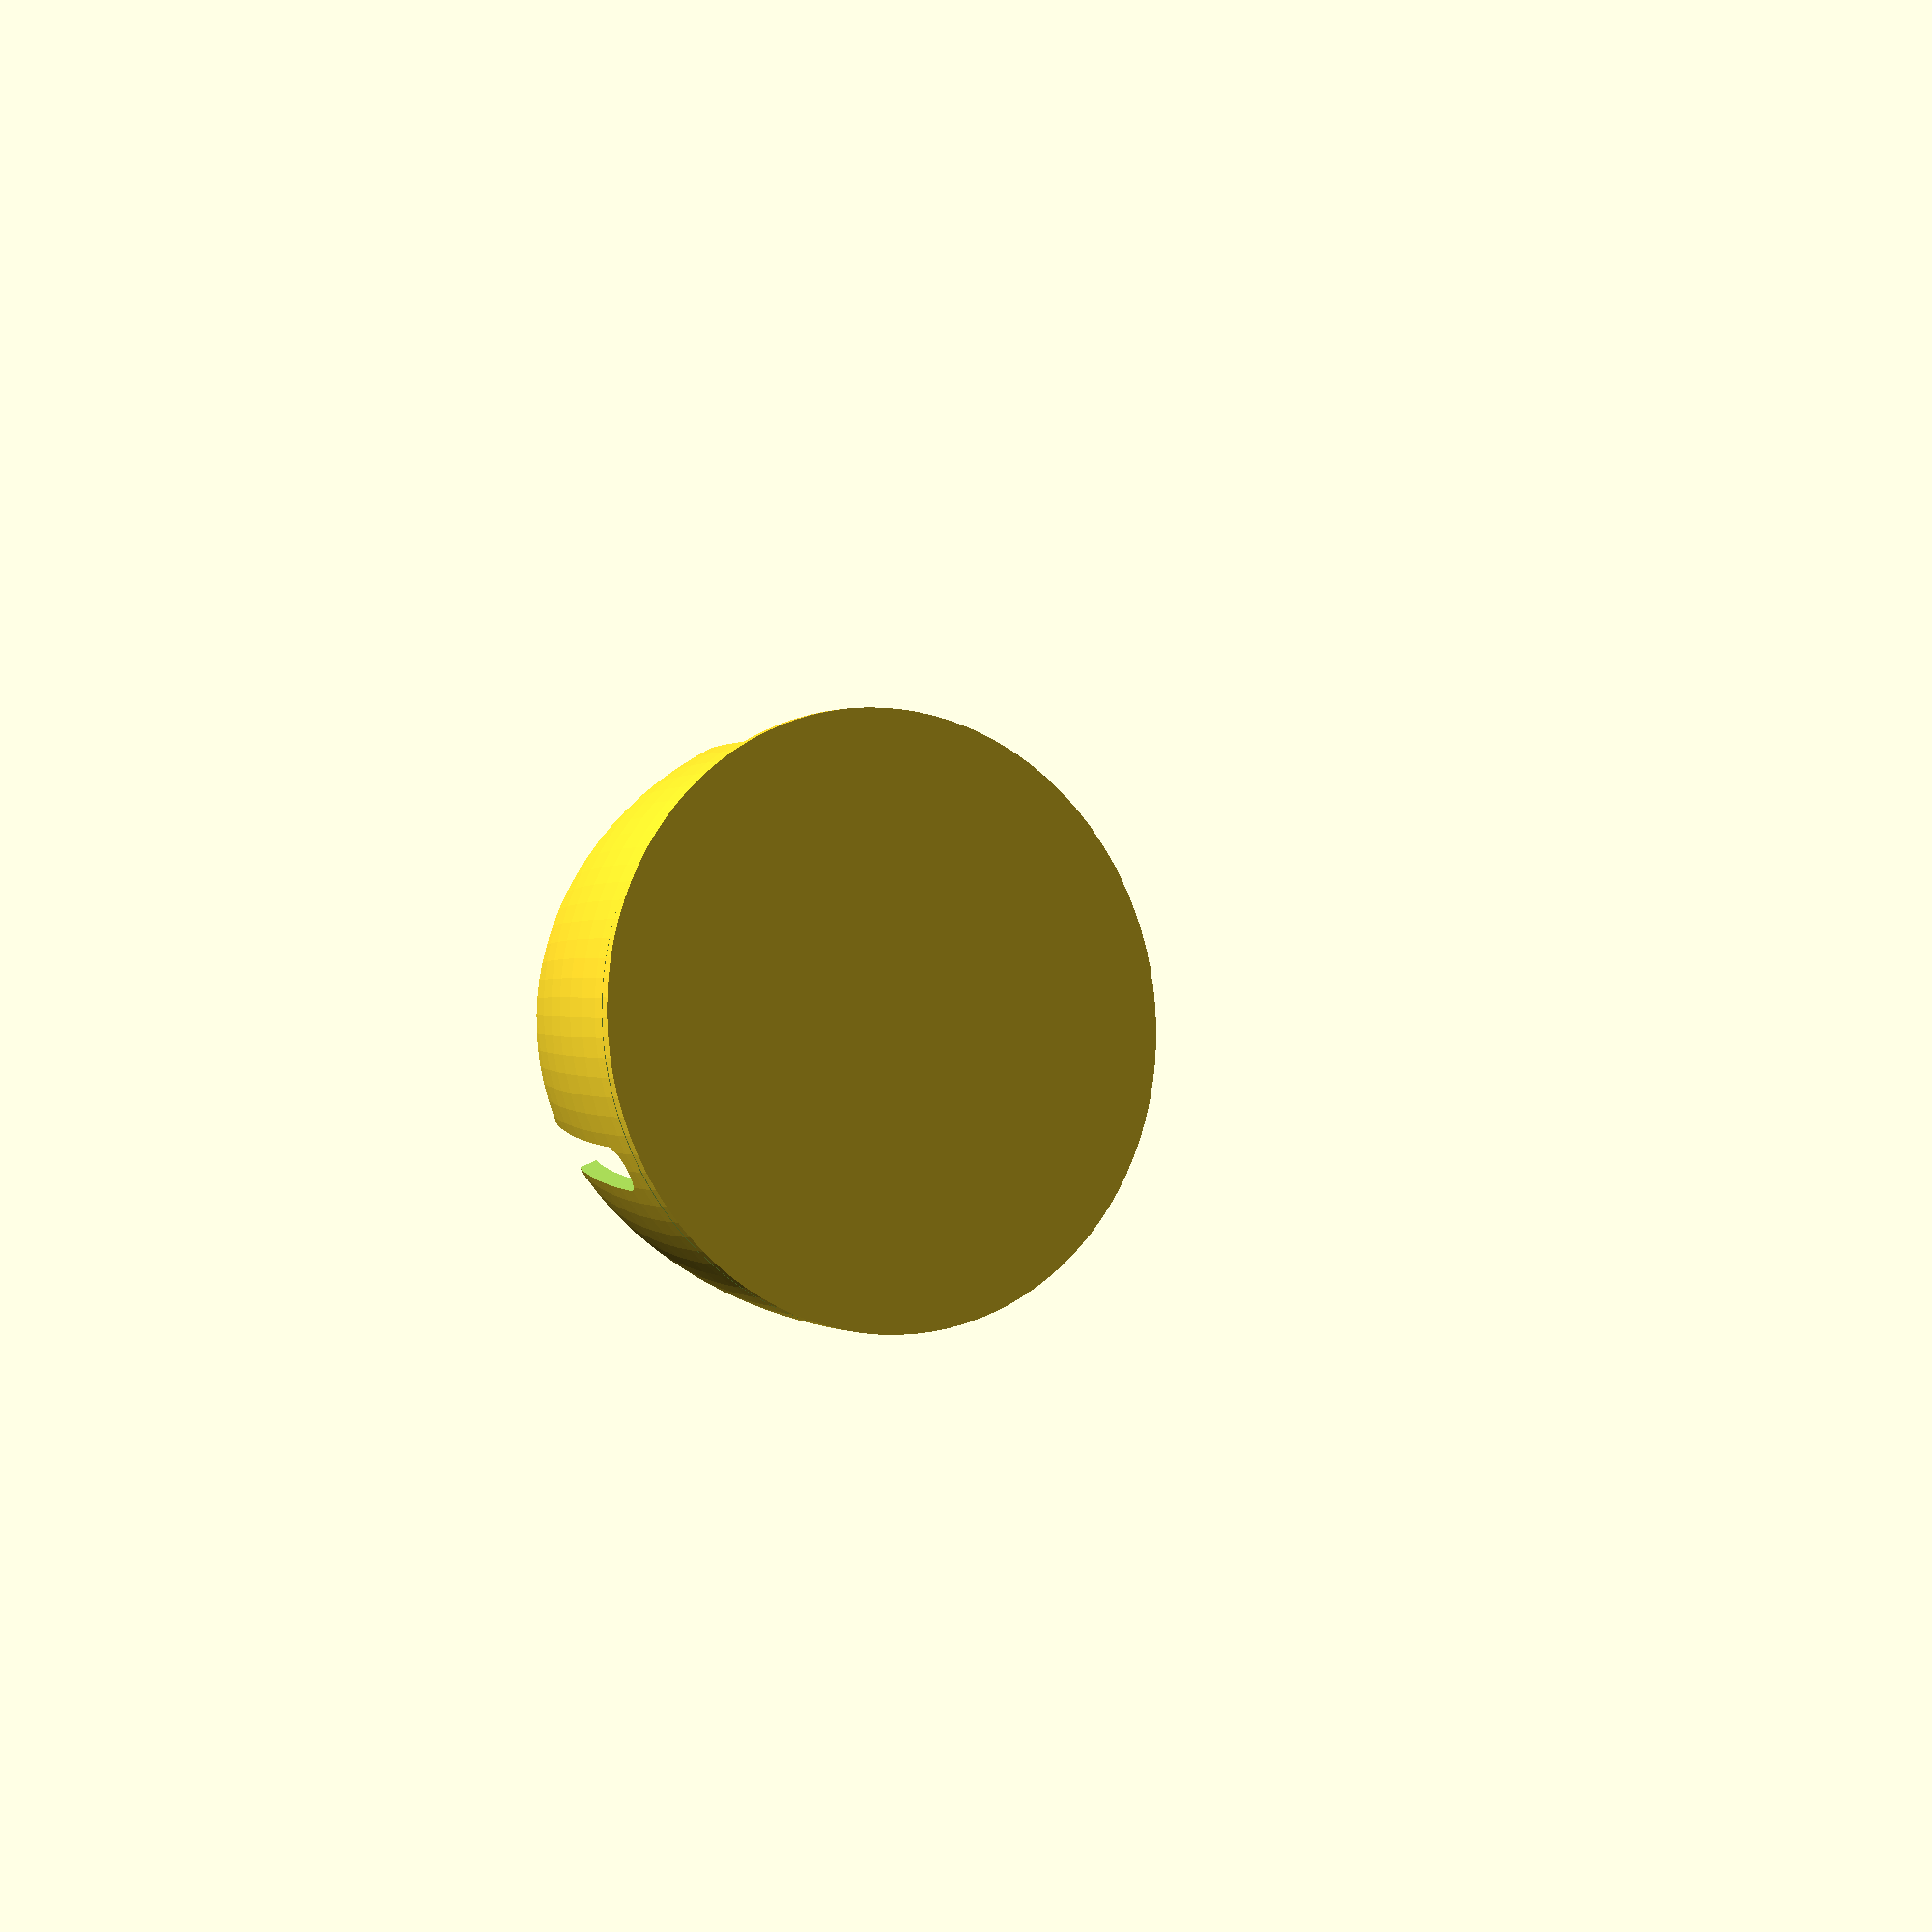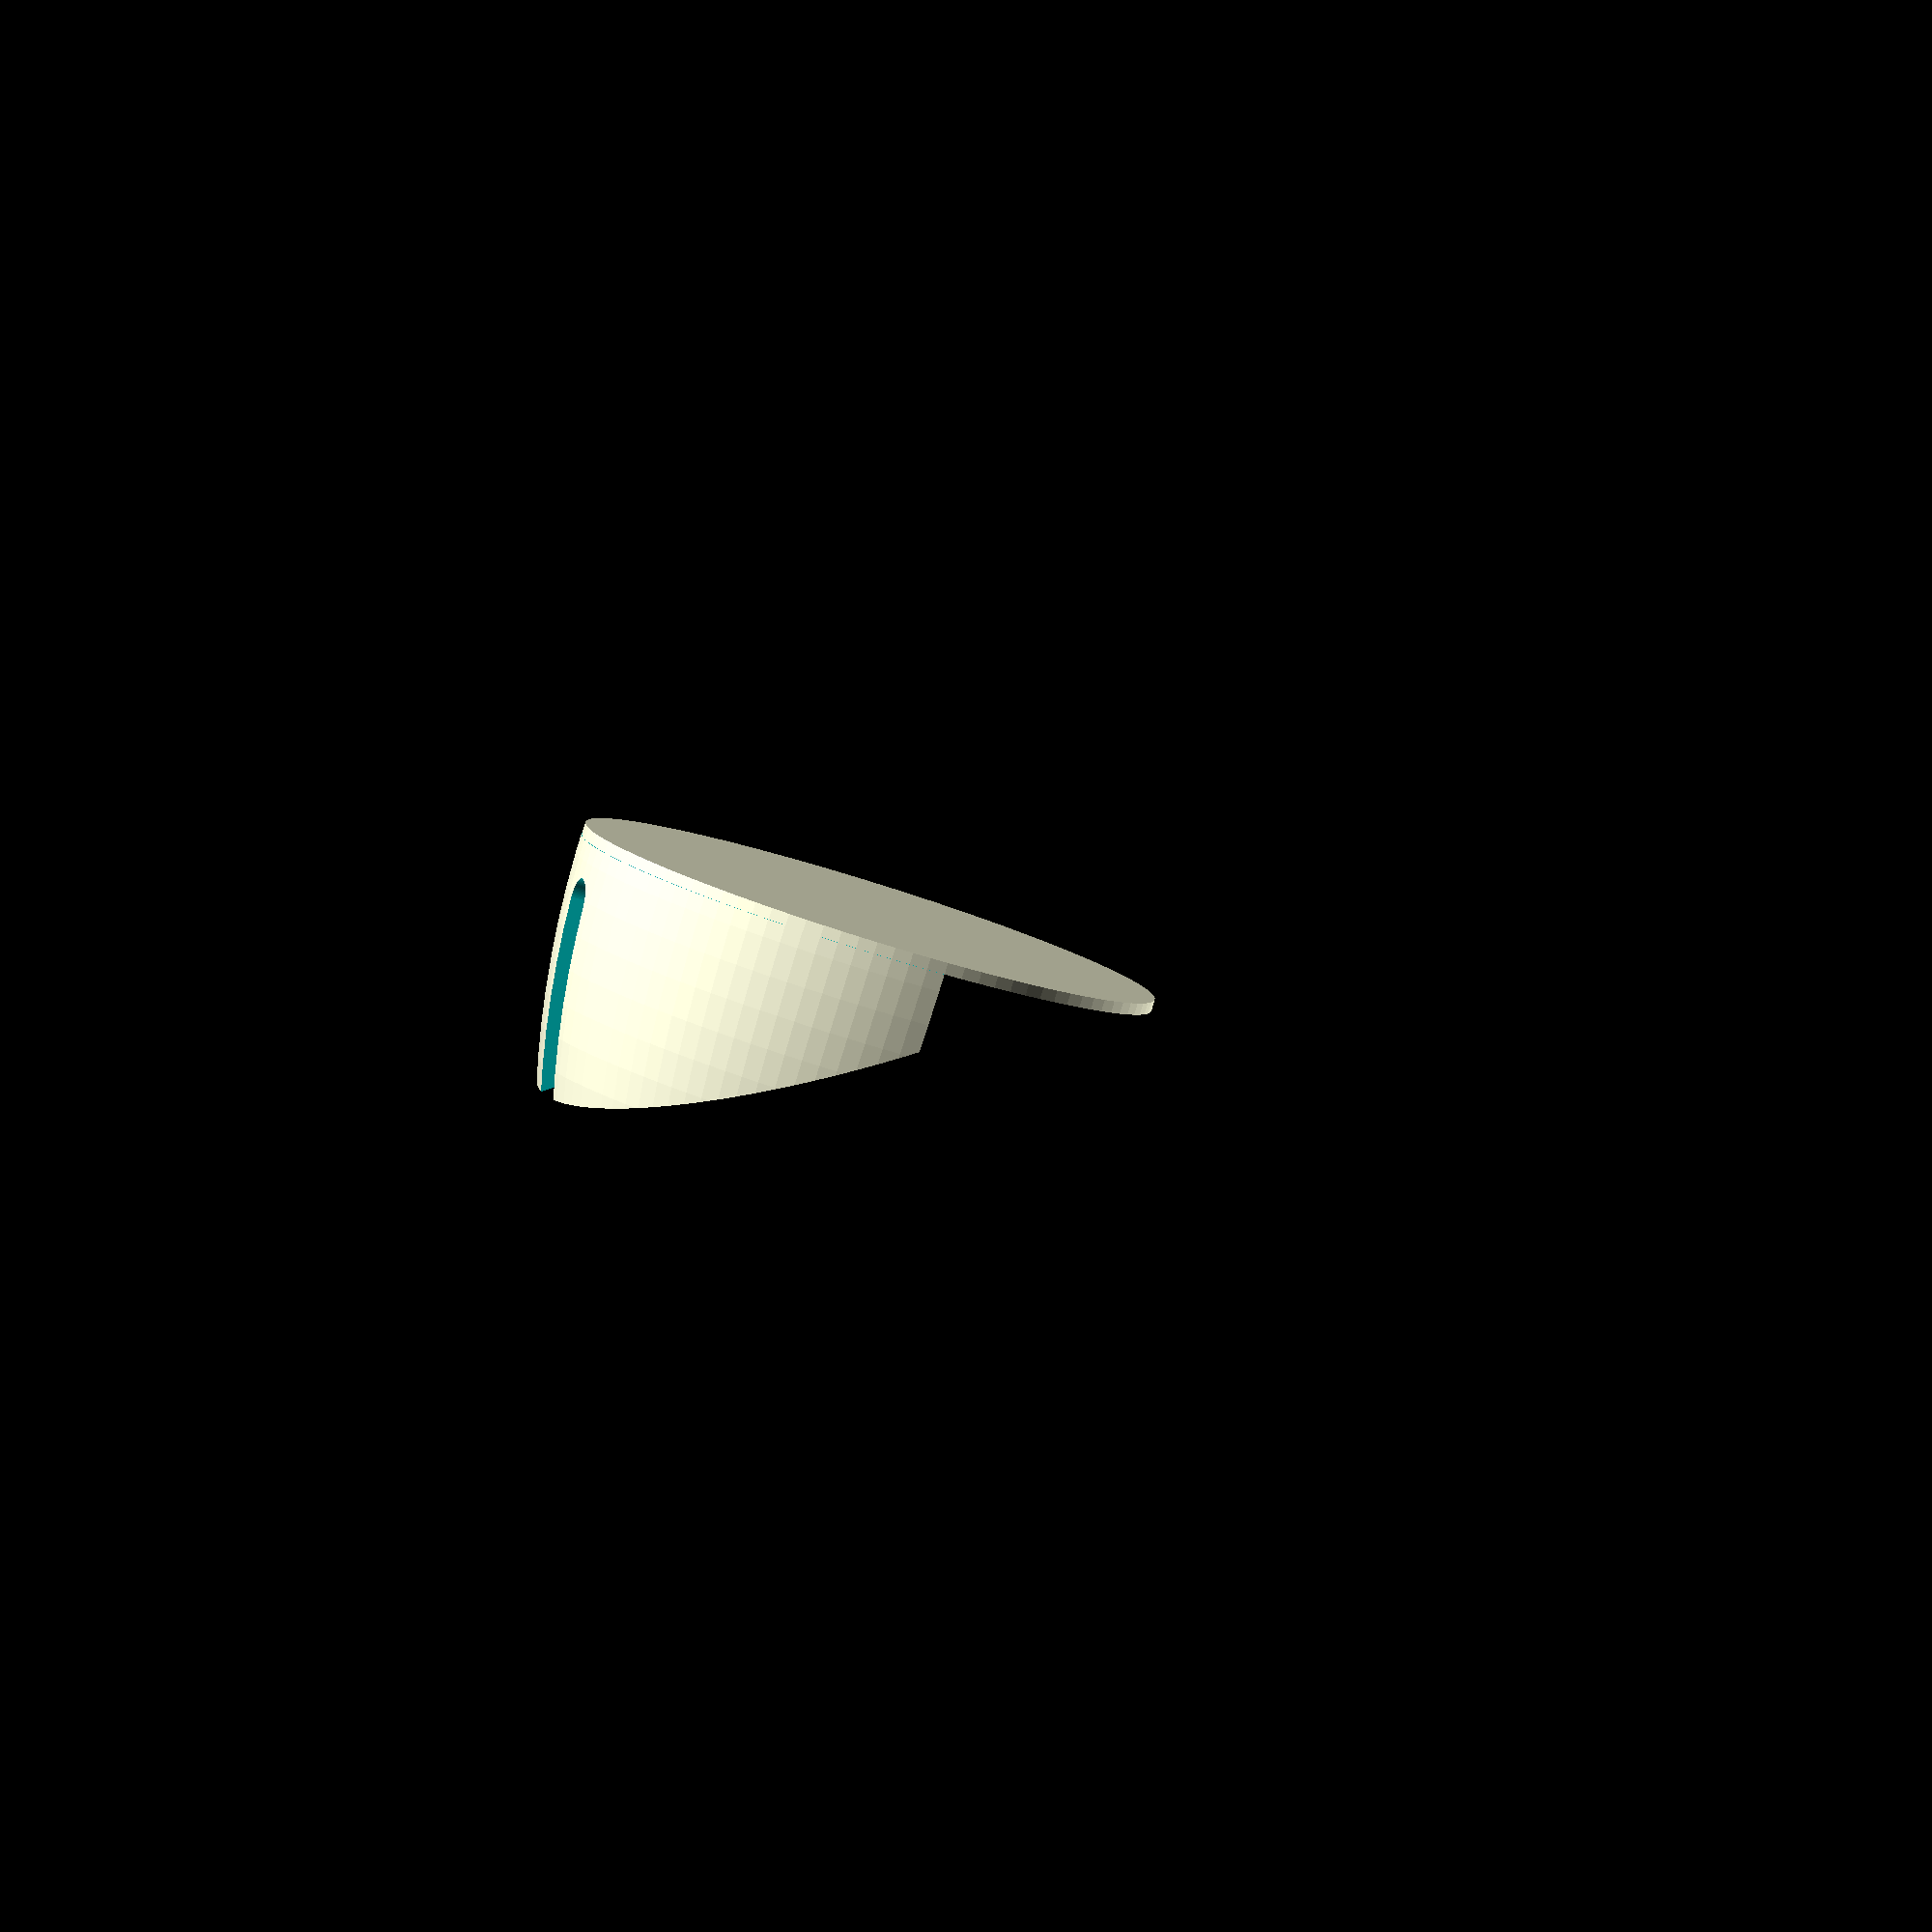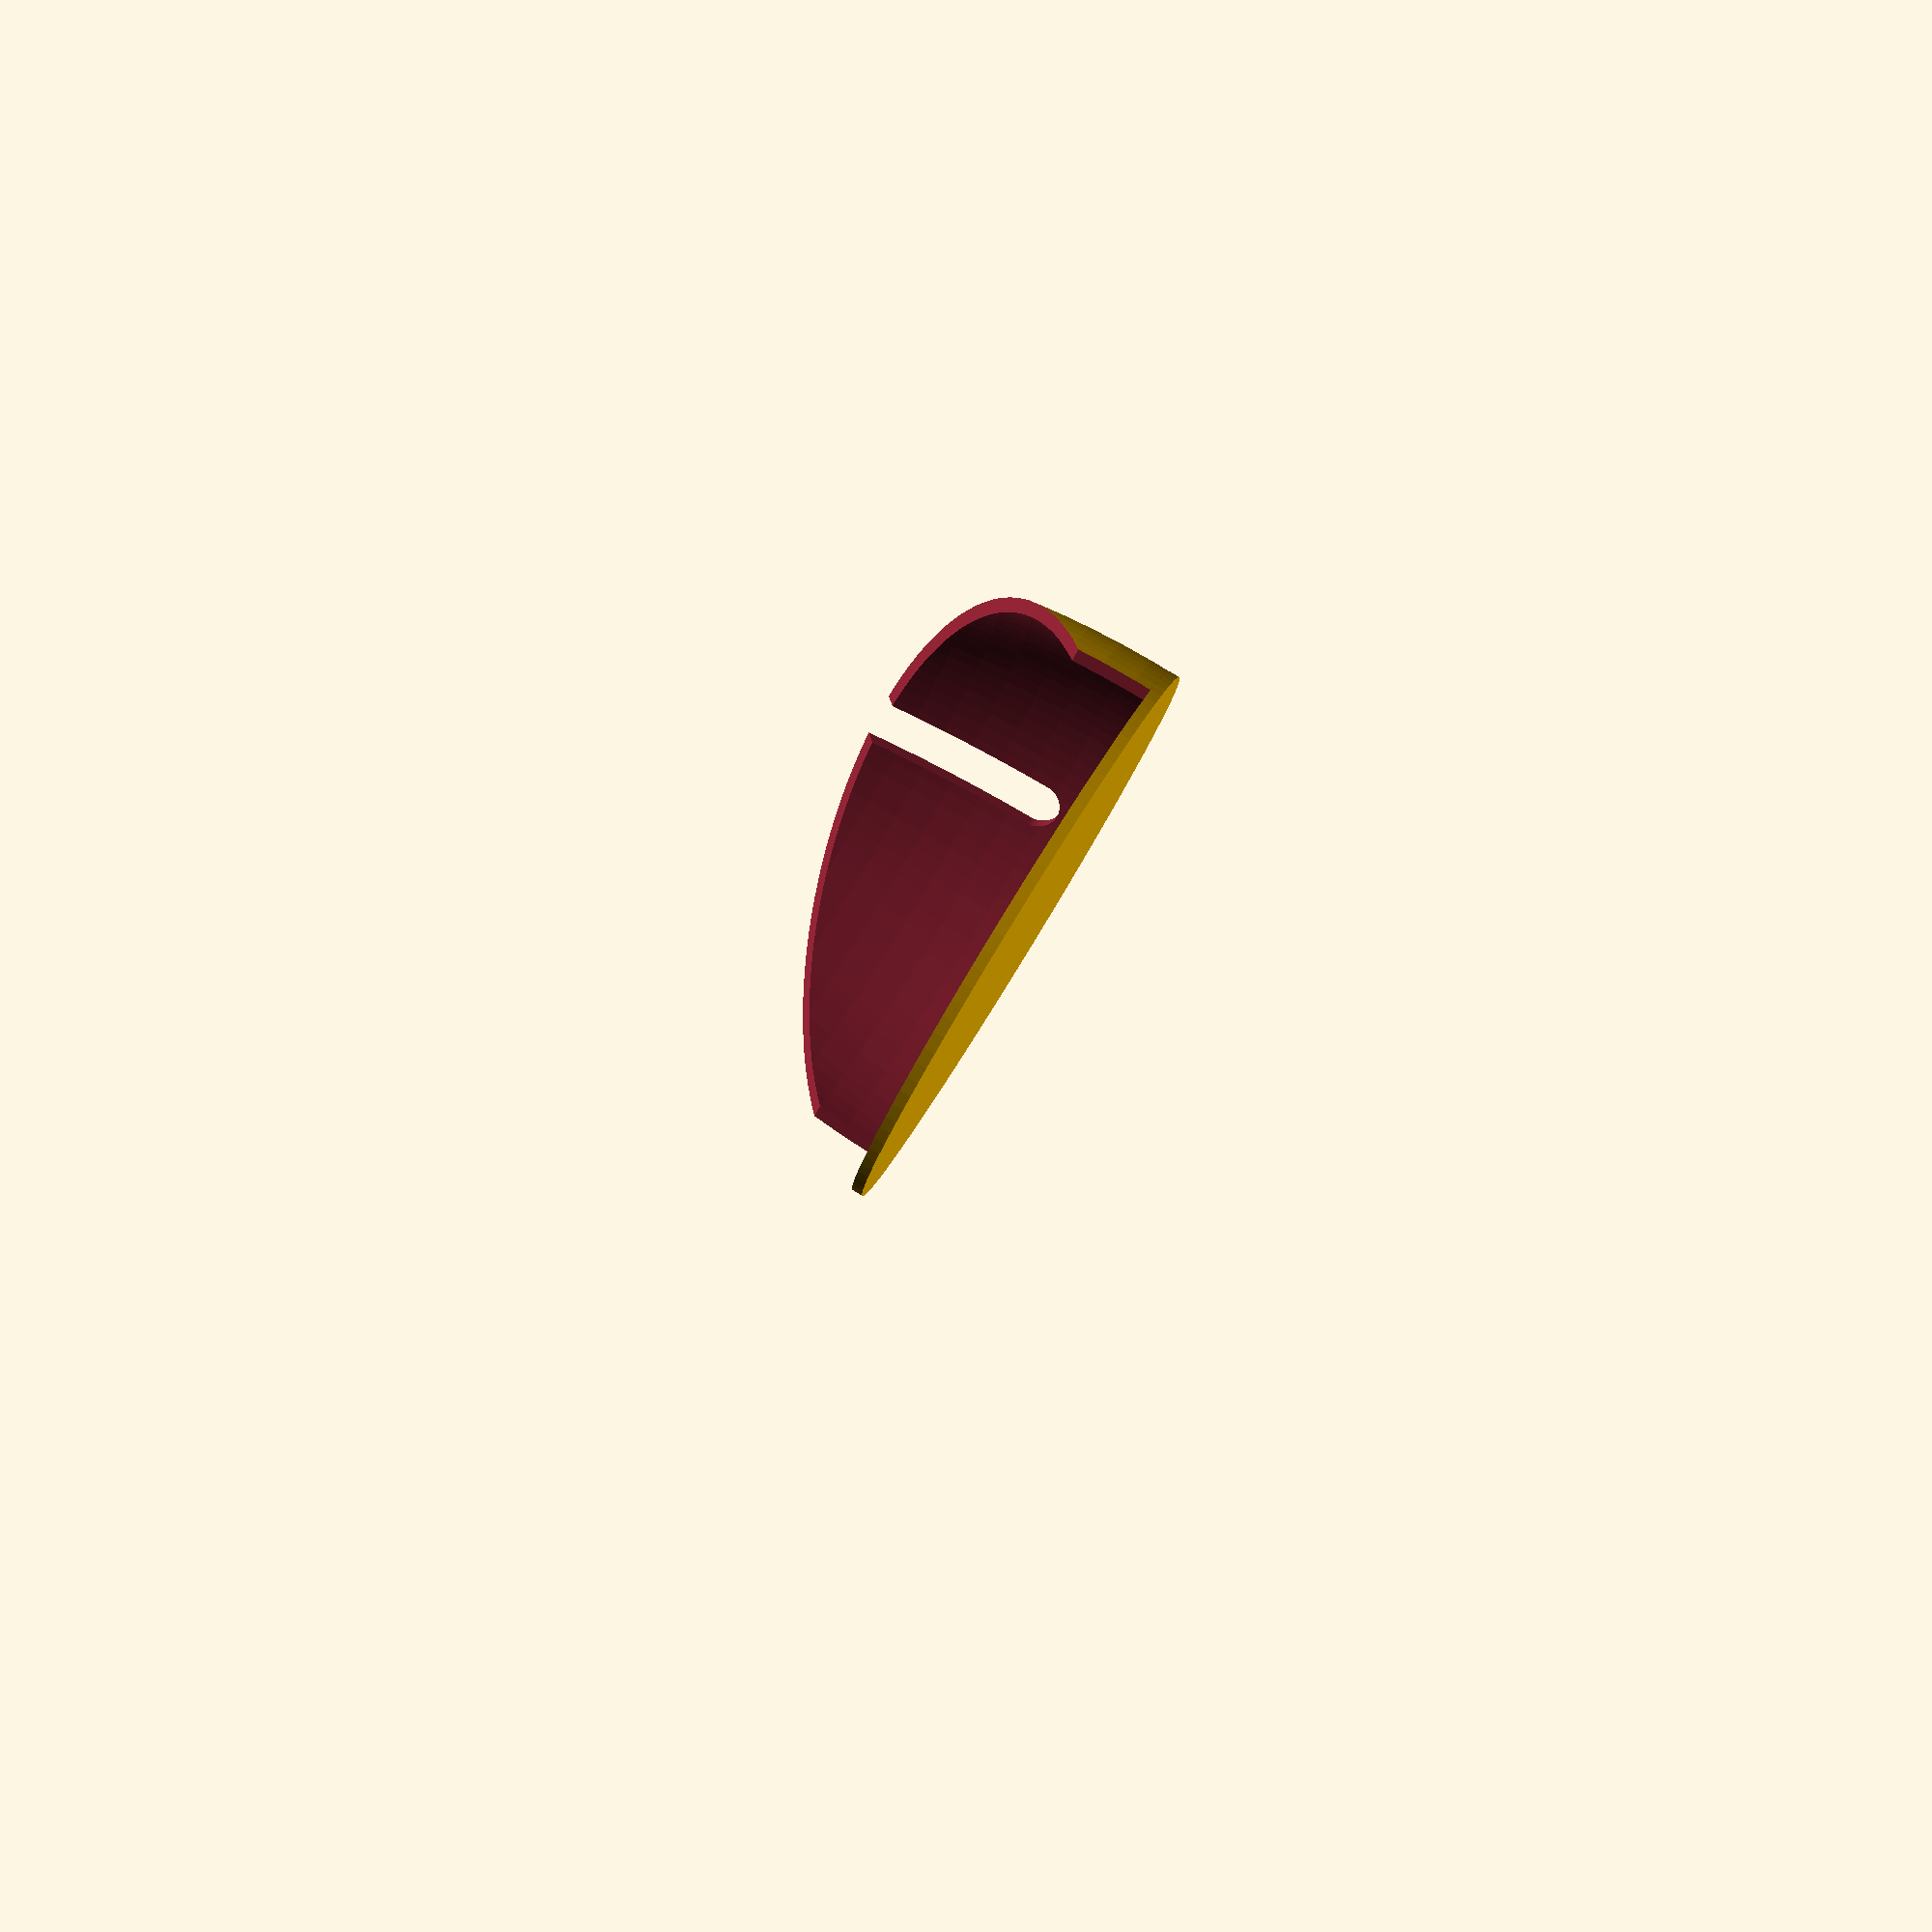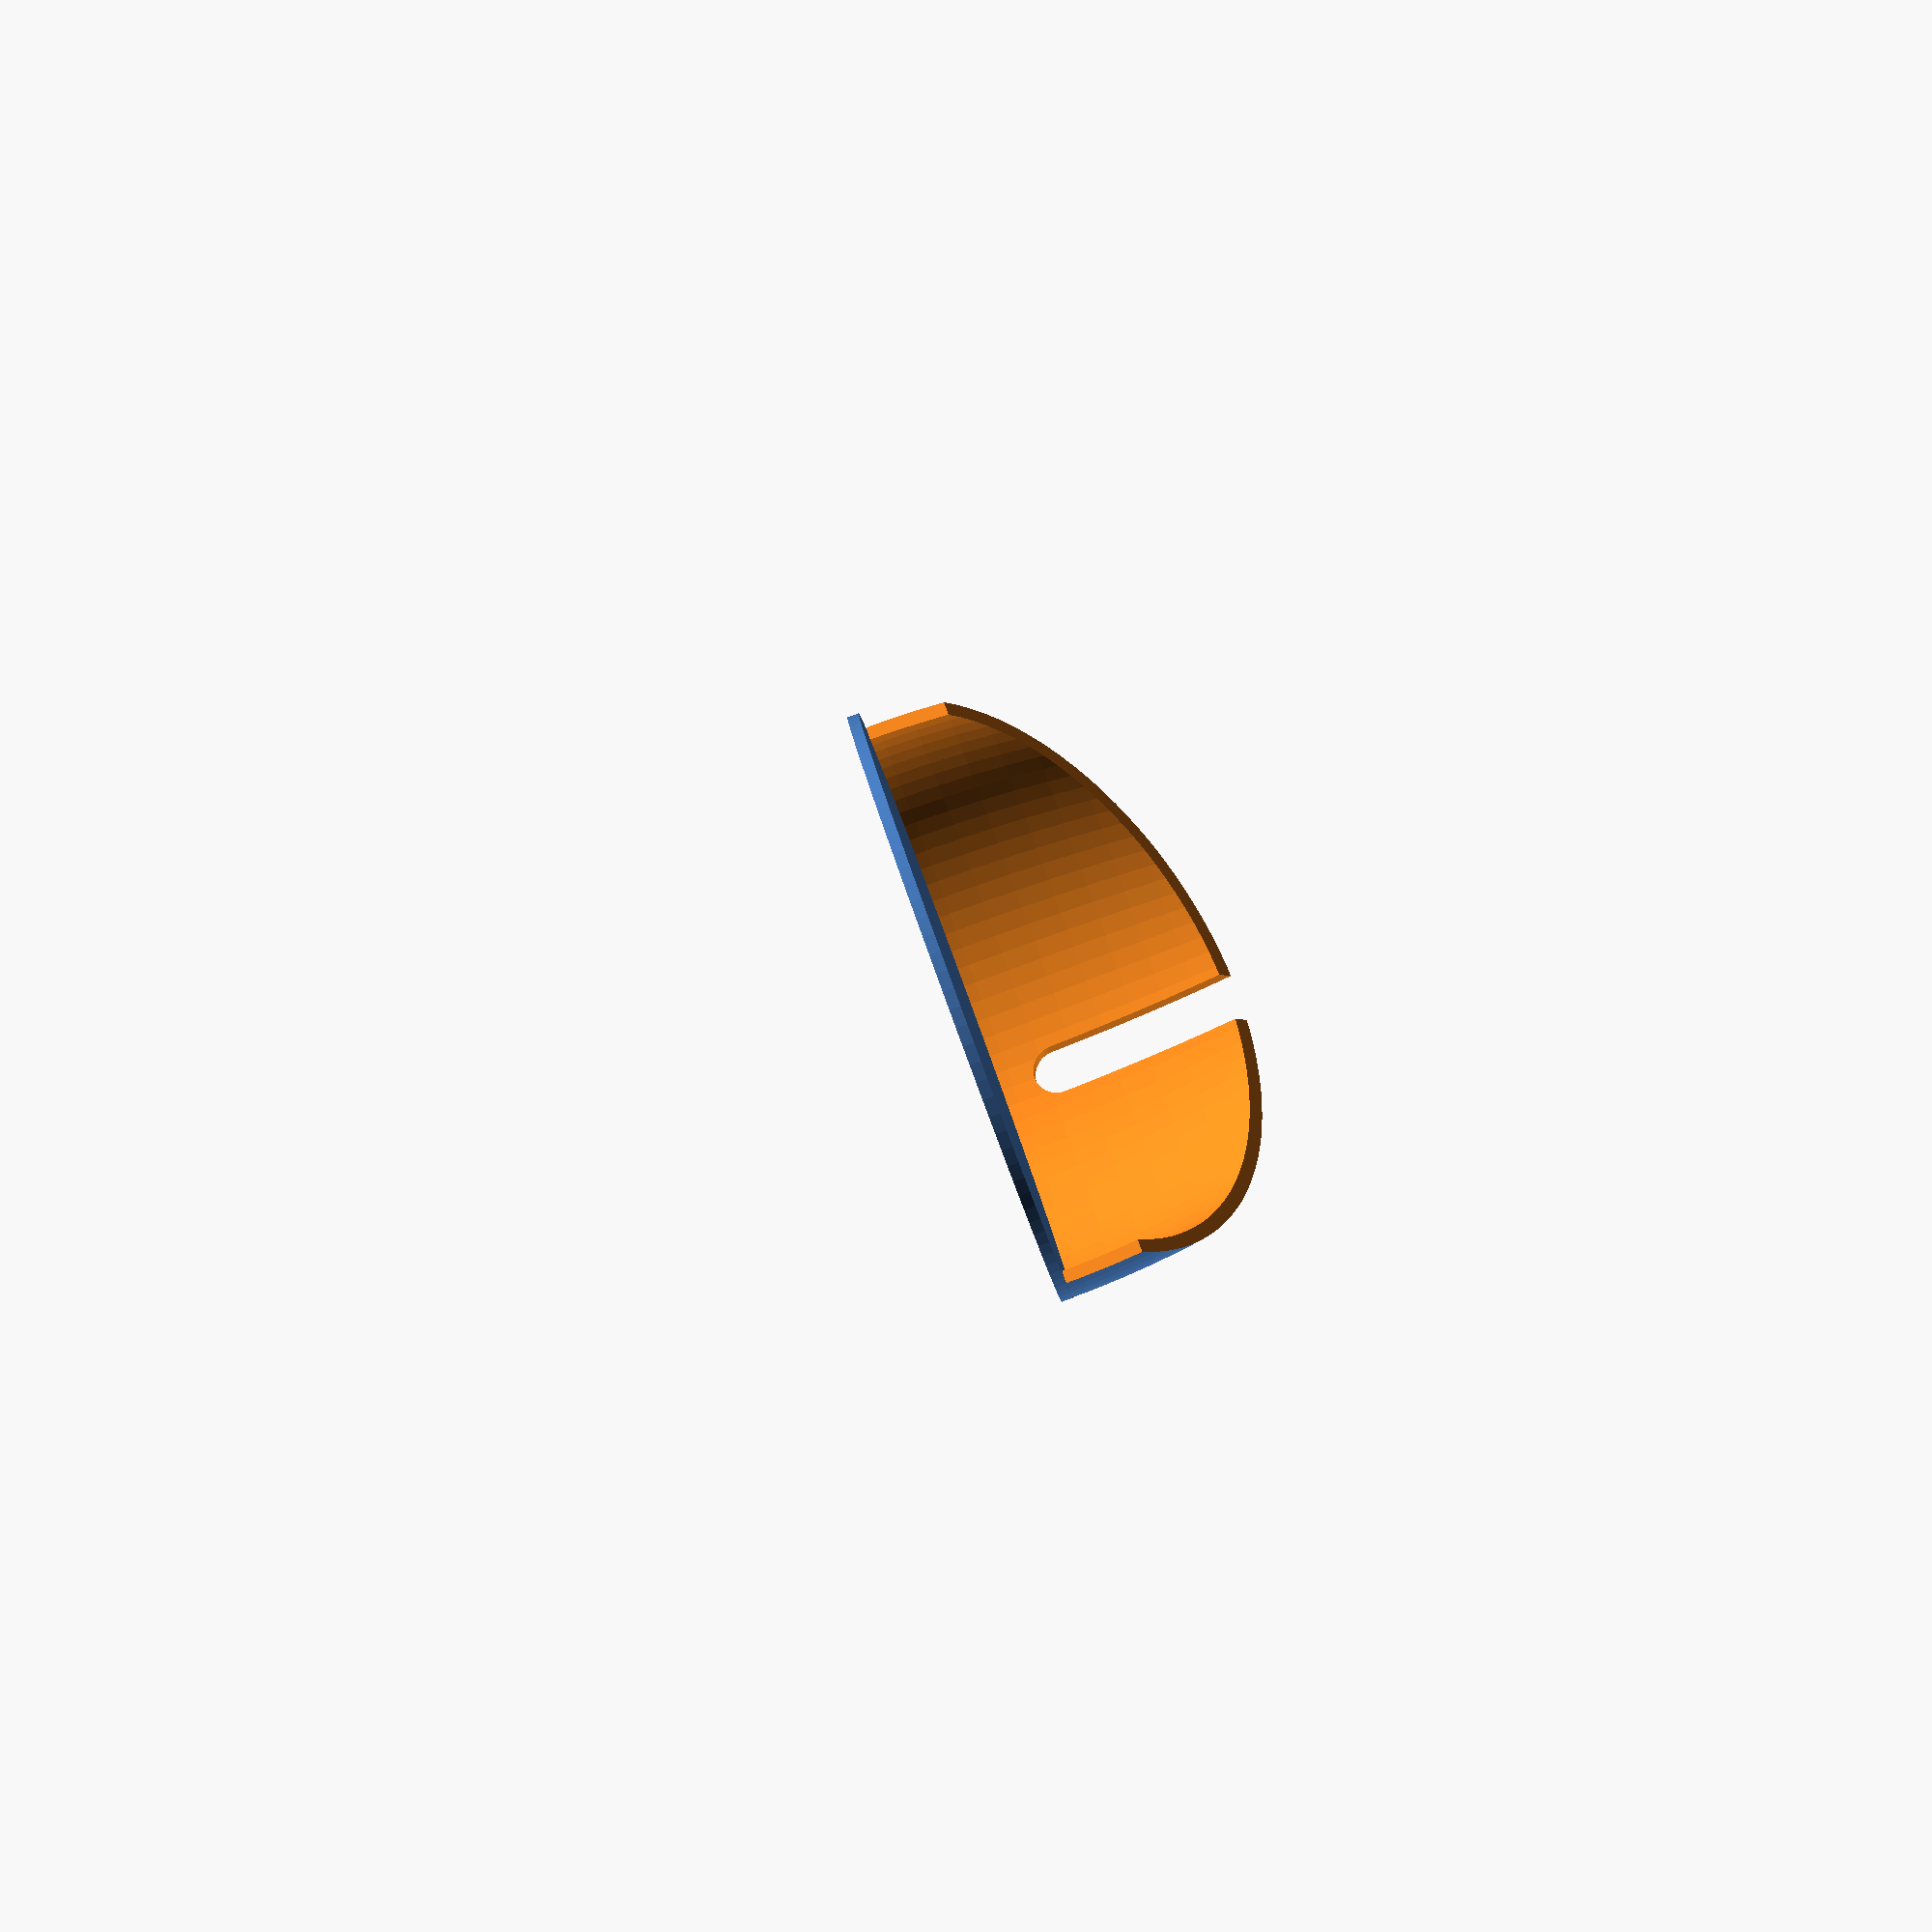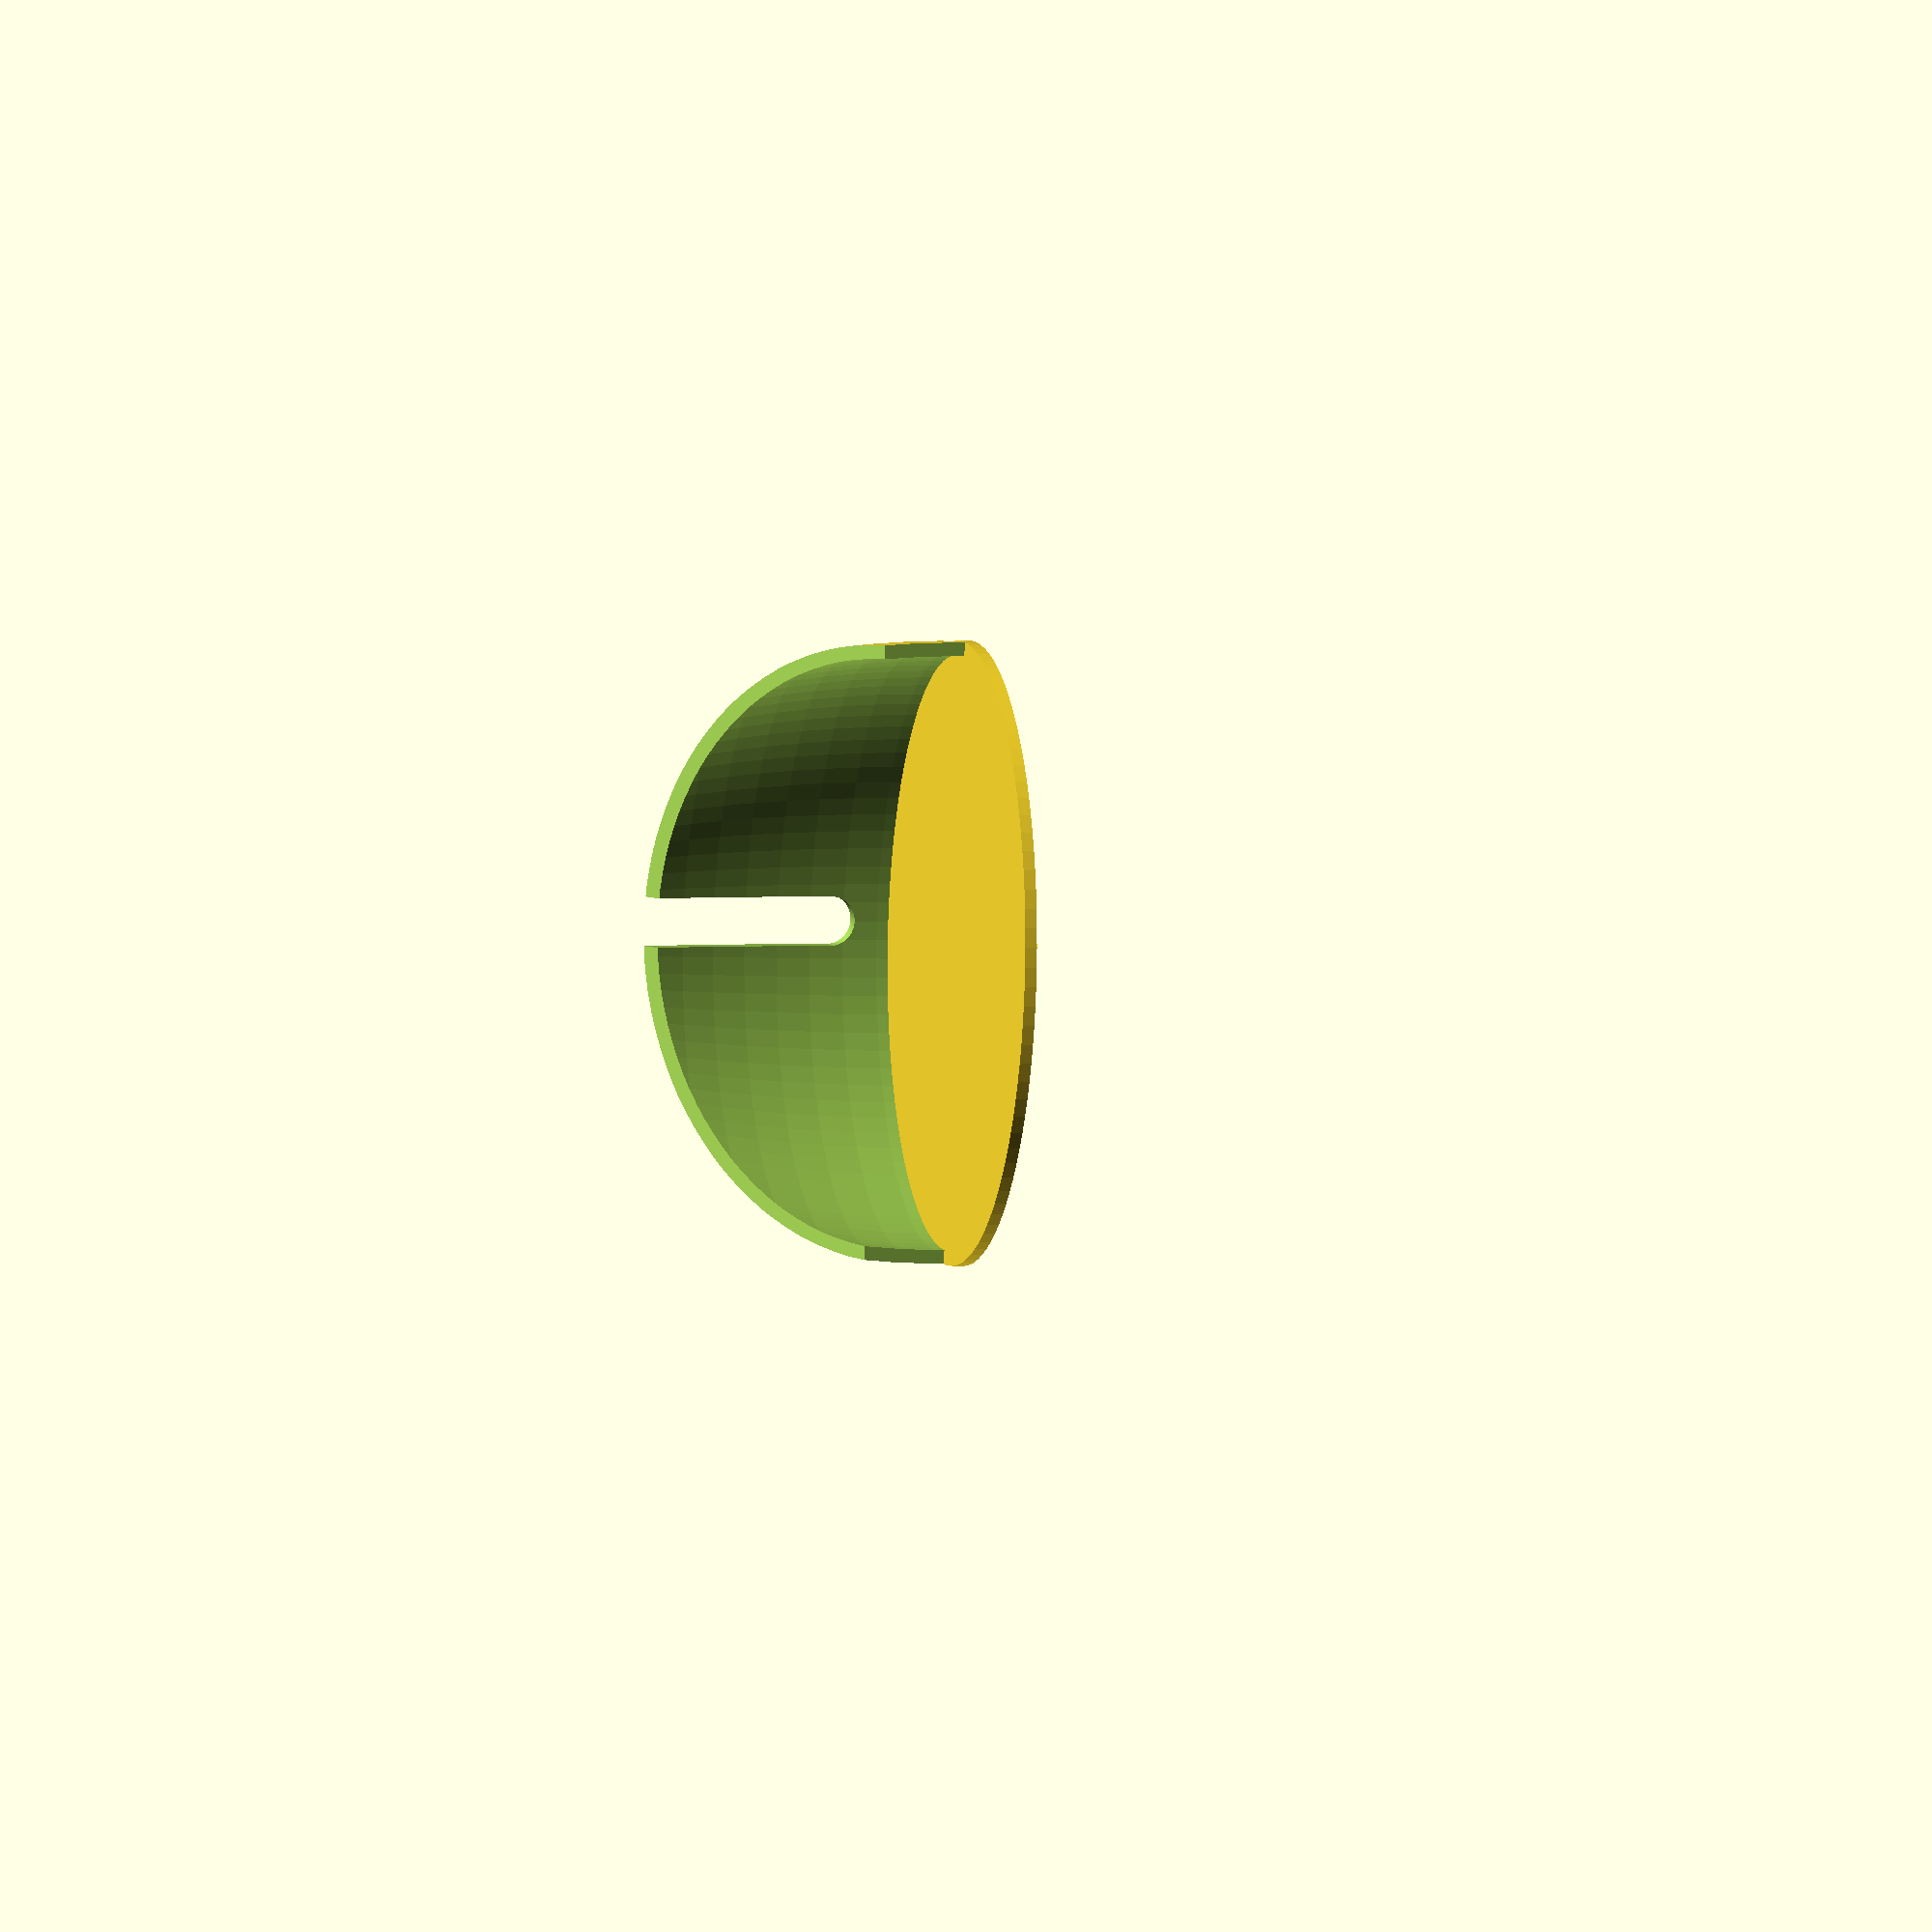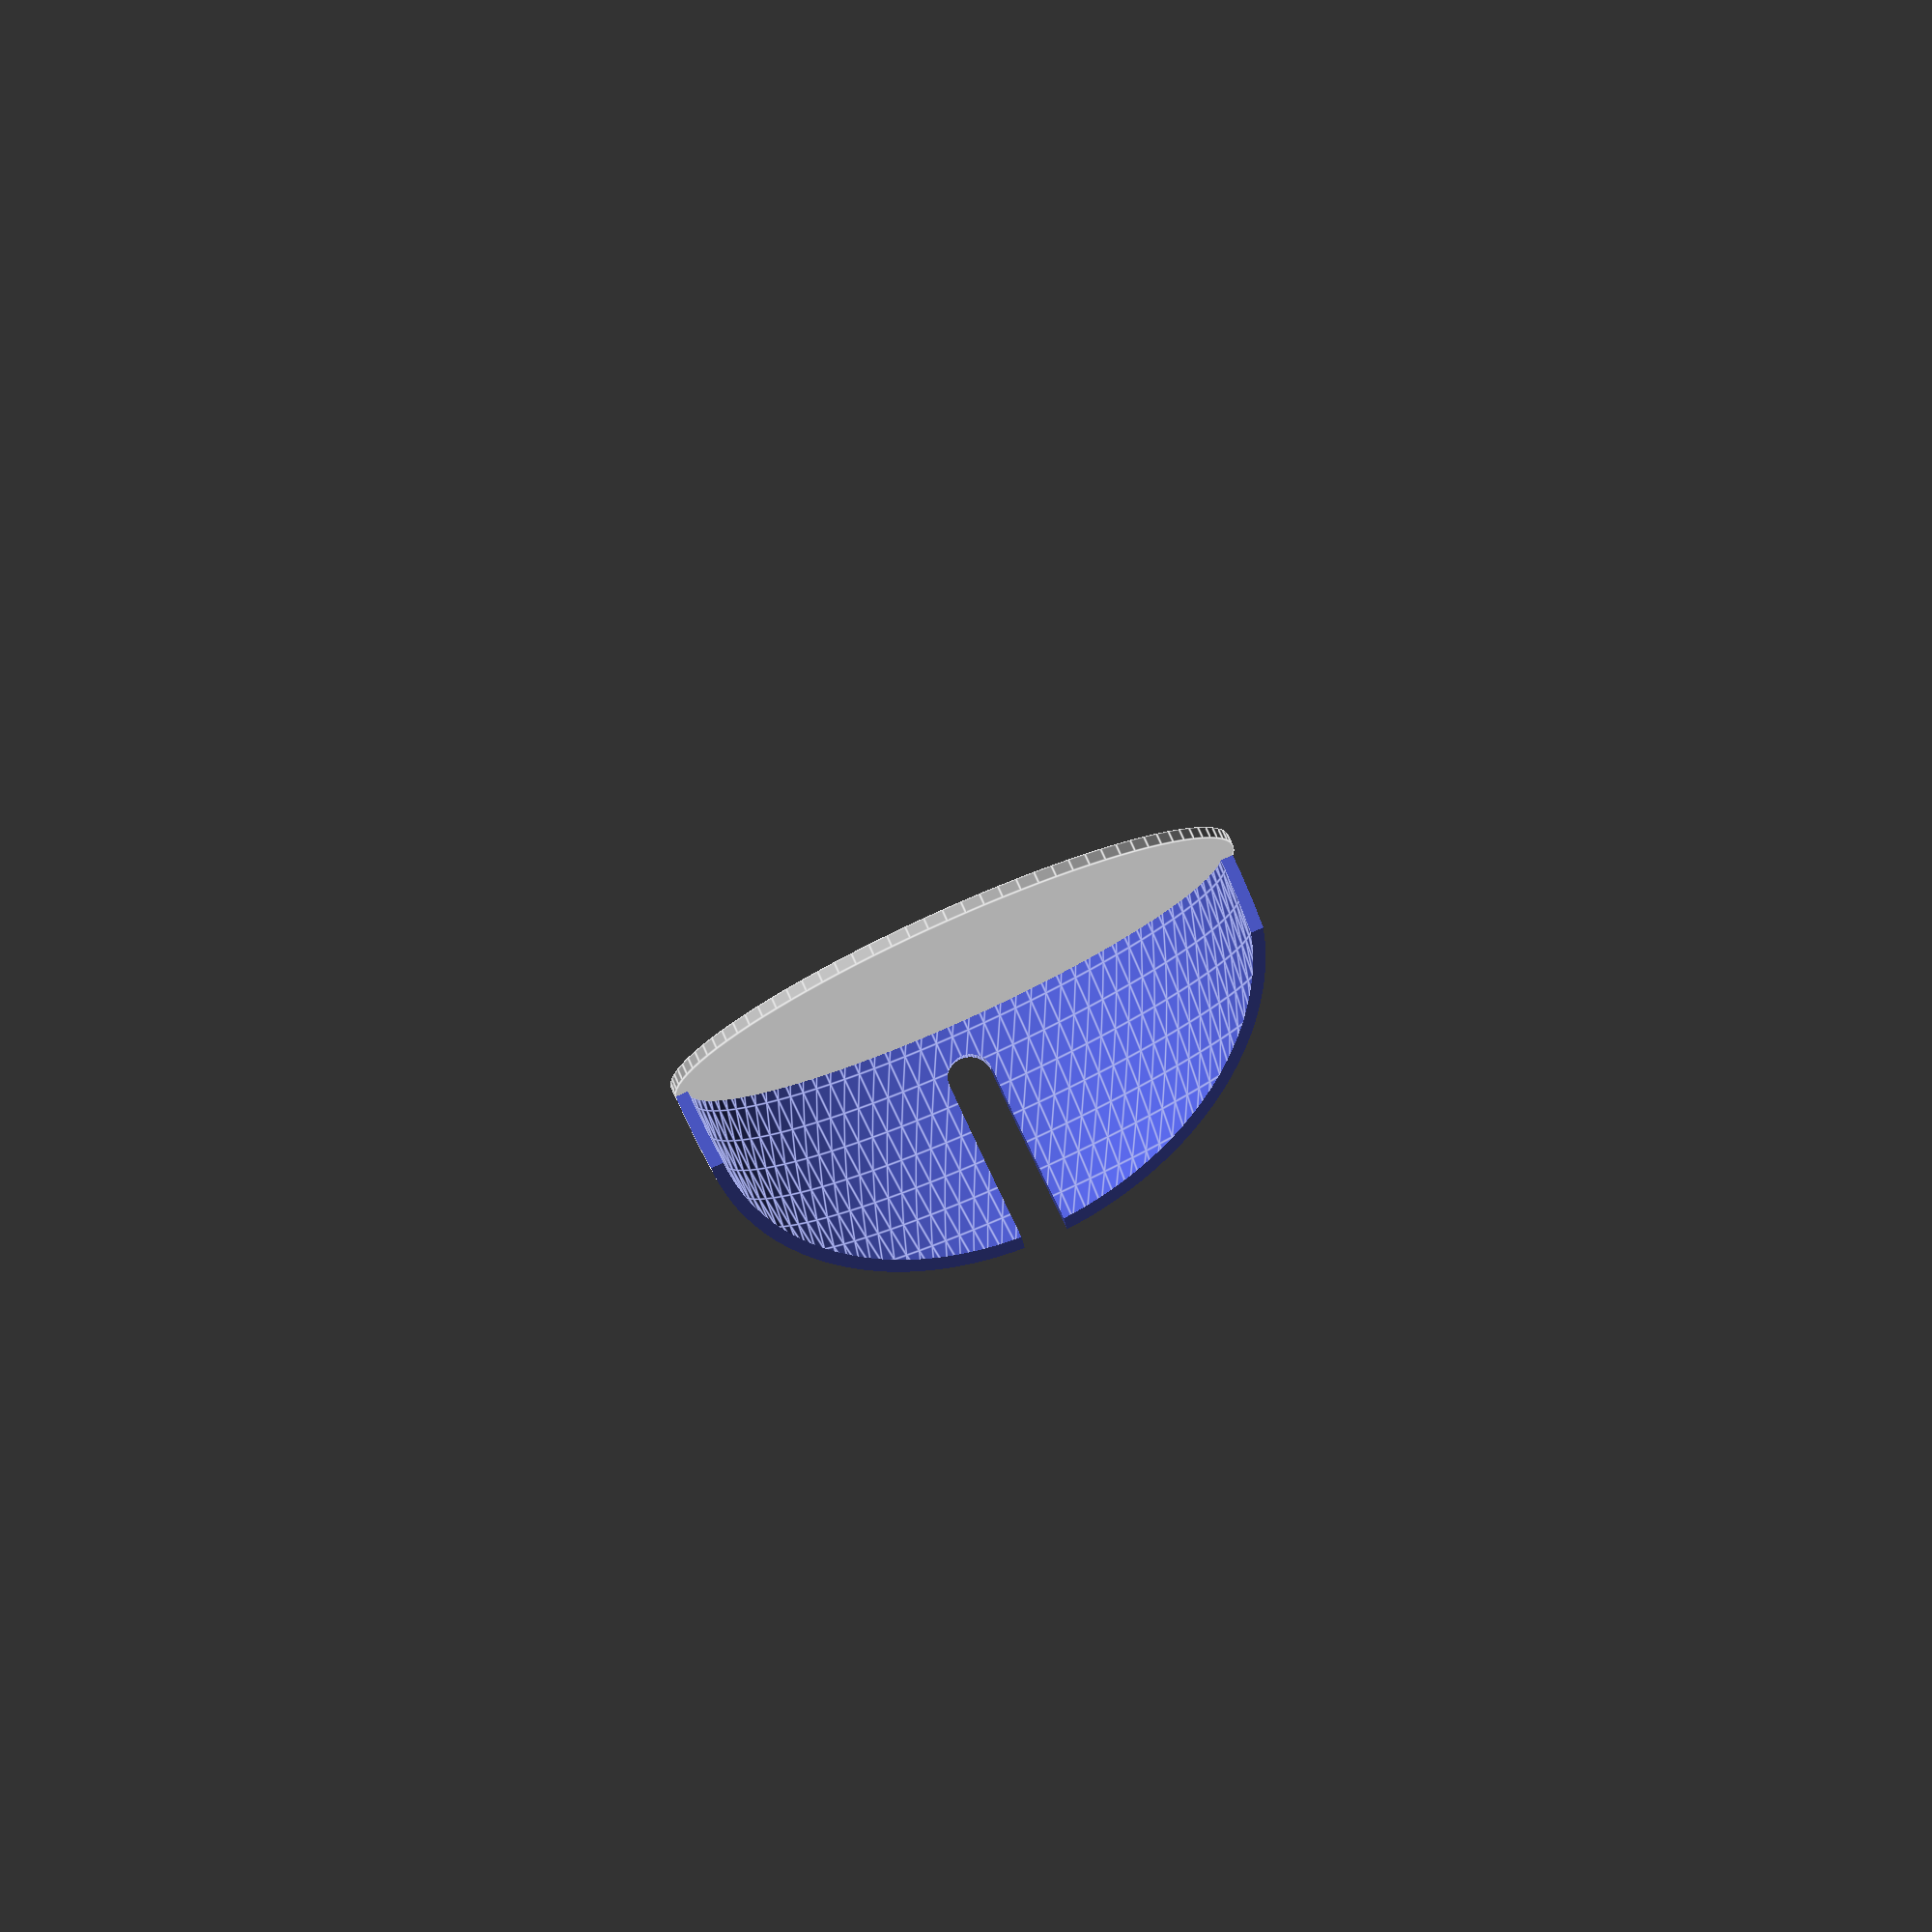
<openscad>

module Ket_Crown  () {

difference() {     
difference () {
    resize([6.3,0,11.5])
        sphere ( d=6, $fn = 100);
    translate ([0,0,-3])
    cube (size = [7,7,6], center = true);
    translate ([0,-3,2.95])
    cube (size = [7,6,7], center = true);
}

translate ([0,-.01,-.0625])
scale ([.9,.9,.965])difference () {
    resize([6.7,6.3,11.7])
    sphere ( d=6, $fn = 100);
    translate ([0,0,-3])
    cube (size = [7,7,6], center = true);
    translate ([0,-3,2.95])
    cube (size = [7,6,7], center = true);
}
    translate ([0,0,5])
    rotate ([33,0,0])
    cube (size = [7,7,7], center = true);
    
    translate ([0,3,.6])
    rotate ([90,0,0])
    cylinder (1, d1=.5, d2=.5, $fn = 100, center = true);

    translate ([0,2.75,3.08])
    cube (size = [.5,1,5], center = true);
   }
     
}



module Ket_Crown_Base  () {

   translate ([0,0,.0625])
   scale ([.942,.95,.965])
   resize([6.7,6.3,.125])
   cylinder (d1=1, d2=1, h=.125, $fn = 100, center = true);
  }


union () {
    translate ([0,0,.125])
    rotate([0,0,135])
Ket_Crown ();
    rotate([0,0,135])
Ket_Crown_Base ();
}
</openscad>
<views>
elev=359.8 azim=254.0 roll=153.2 proj=p view=solid
elev=84.6 azim=240.1 roll=162.9 proj=o view=wireframe
elev=275.9 azim=348.6 roll=121.7 proj=p view=solid
elev=87.1 azim=156.9 roll=290.2 proj=o view=solid
elev=181.6 azim=233.1 roll=103.8 proj=o view=wireframe
elev=280.9 azim=317.1 roll=335.8 proj=p view=edges
</views>
